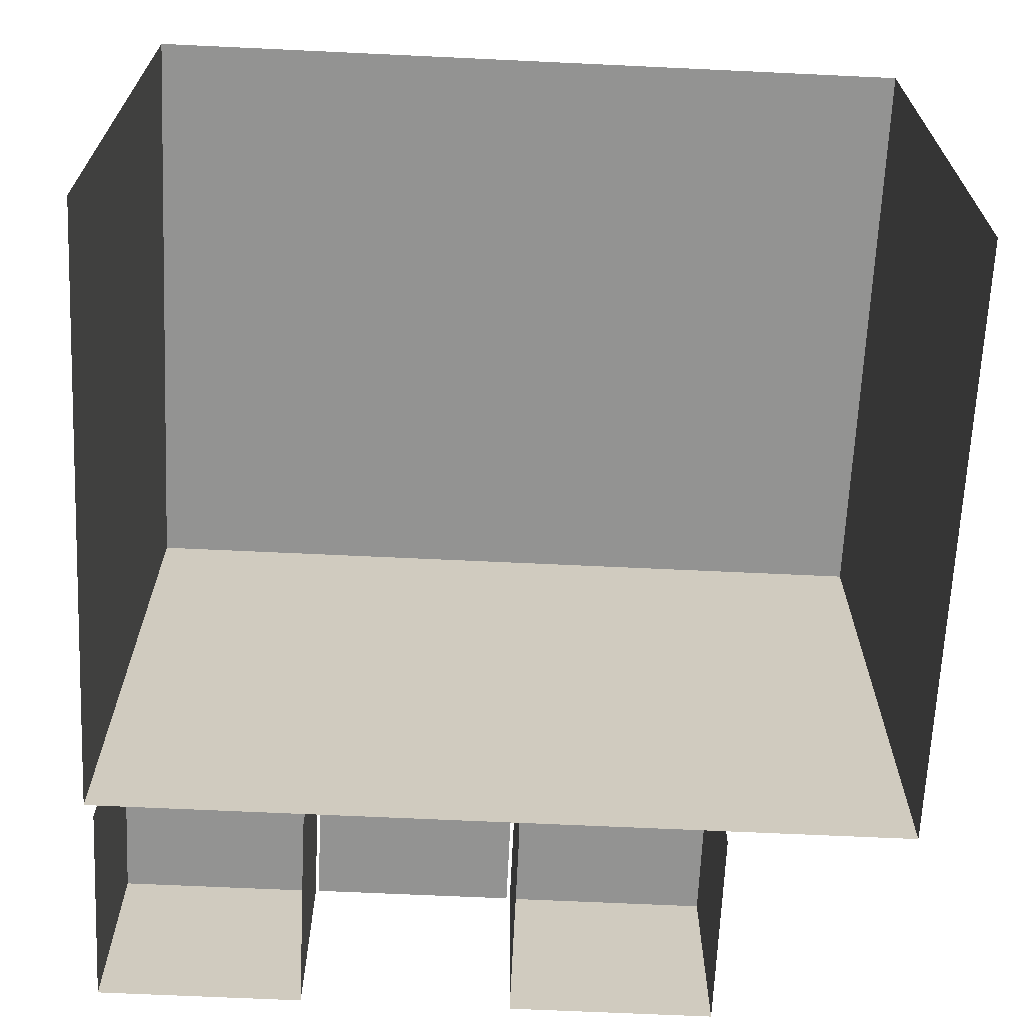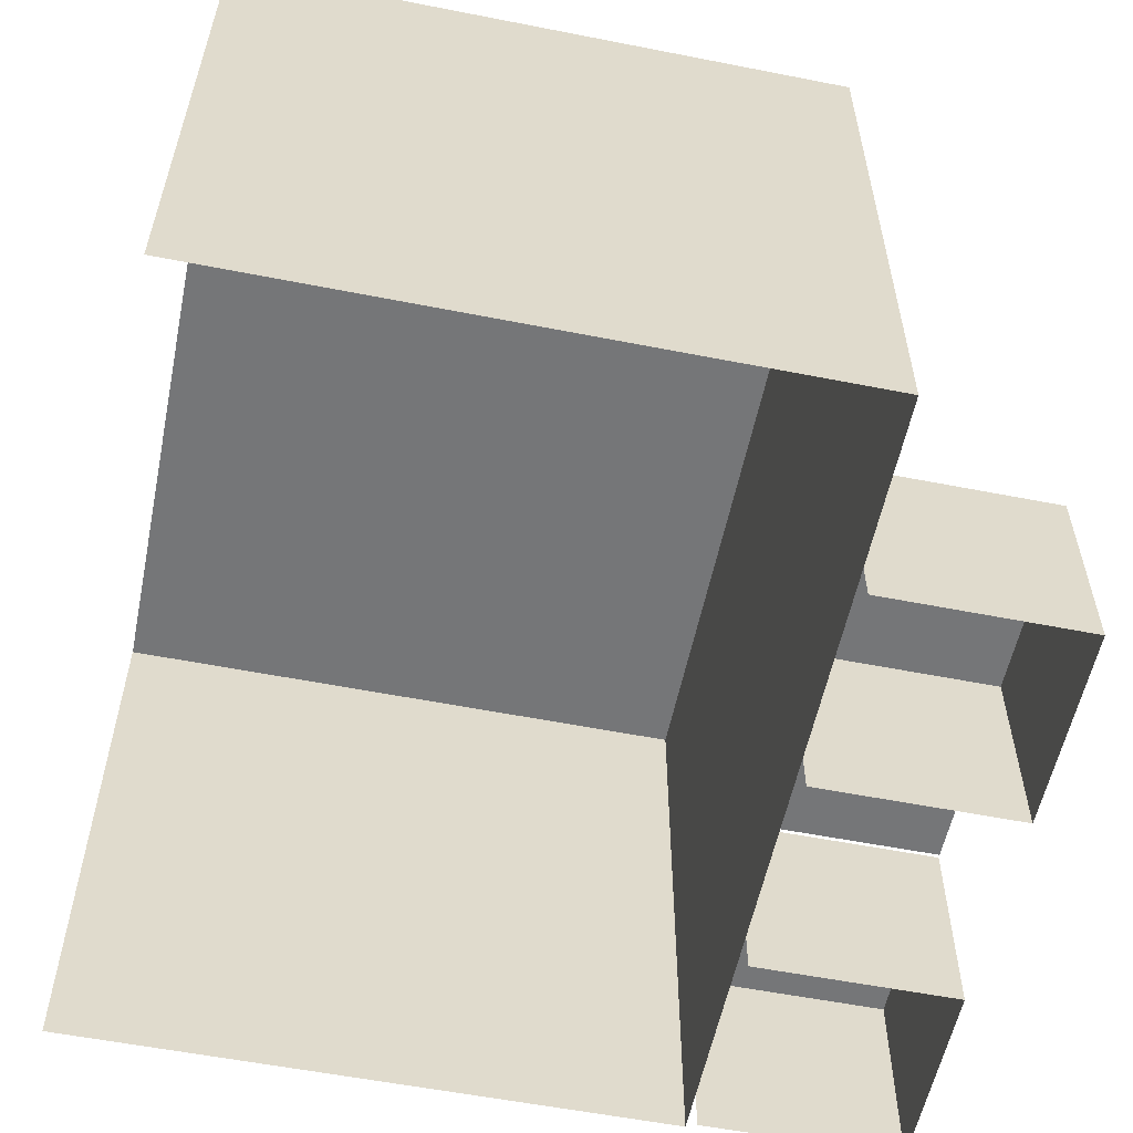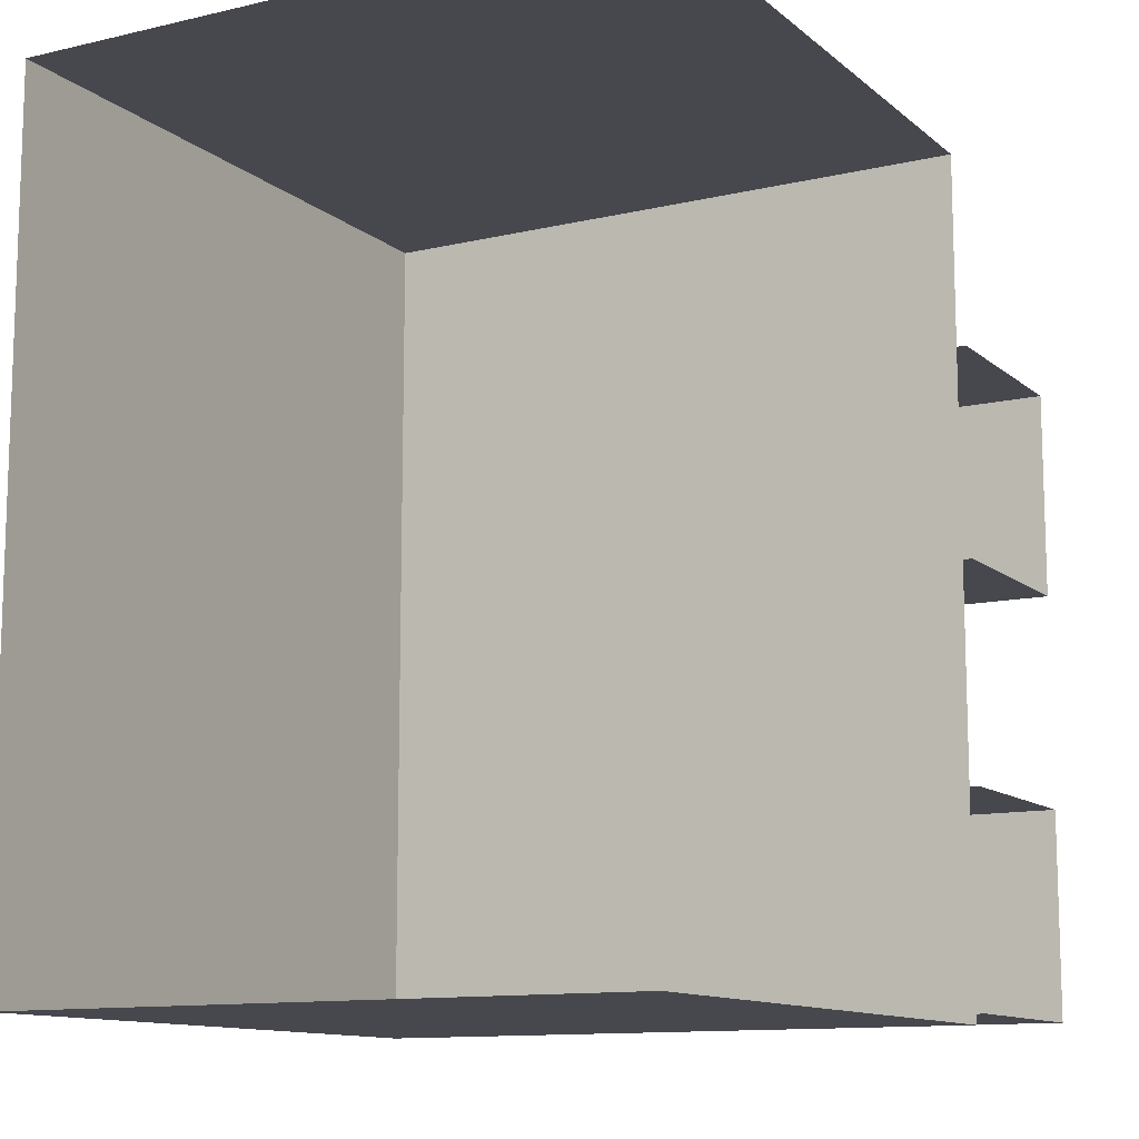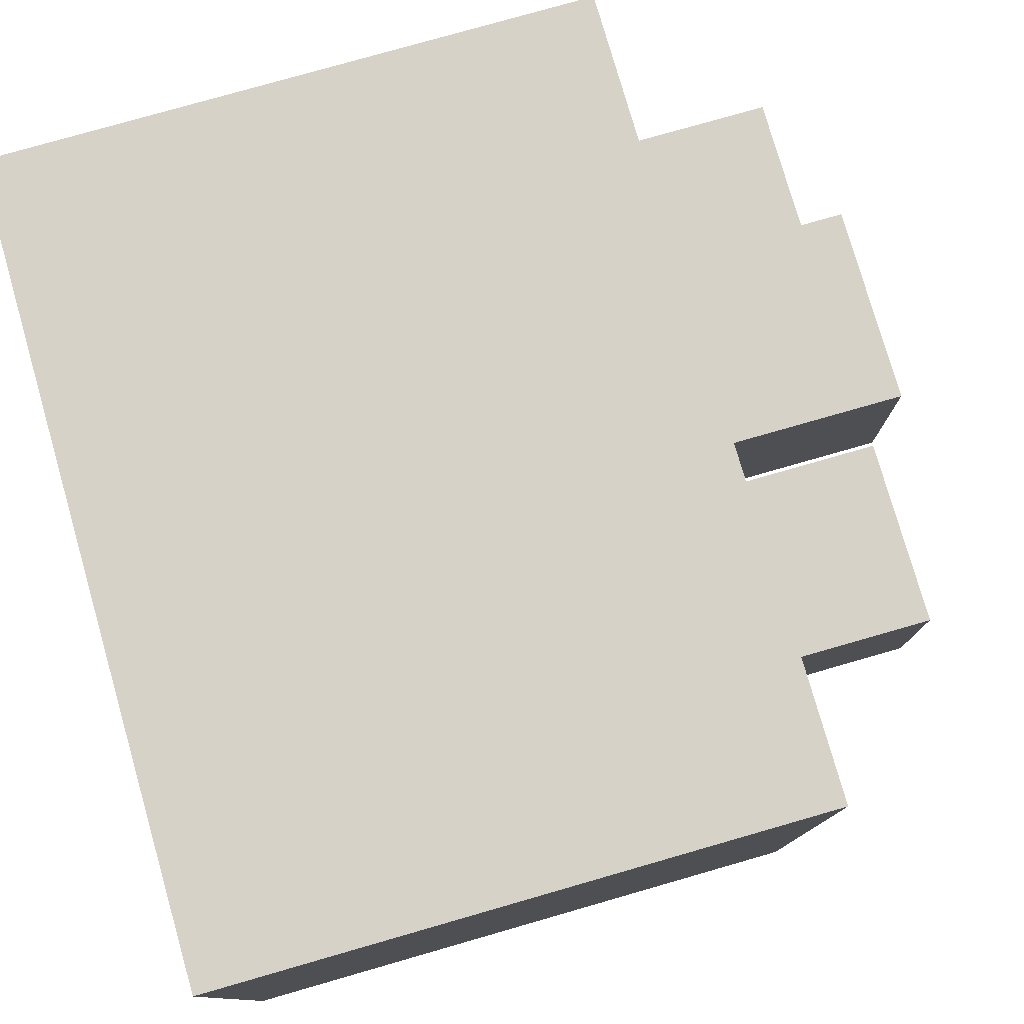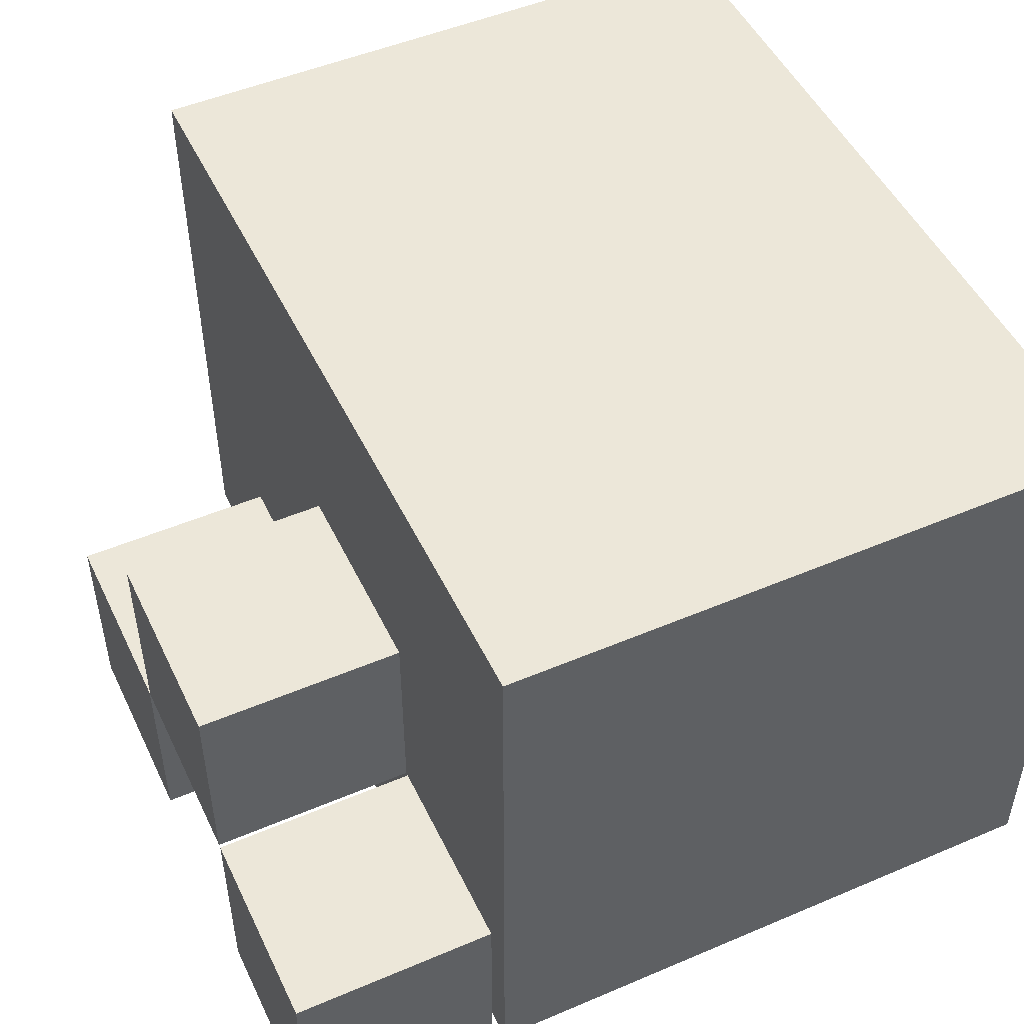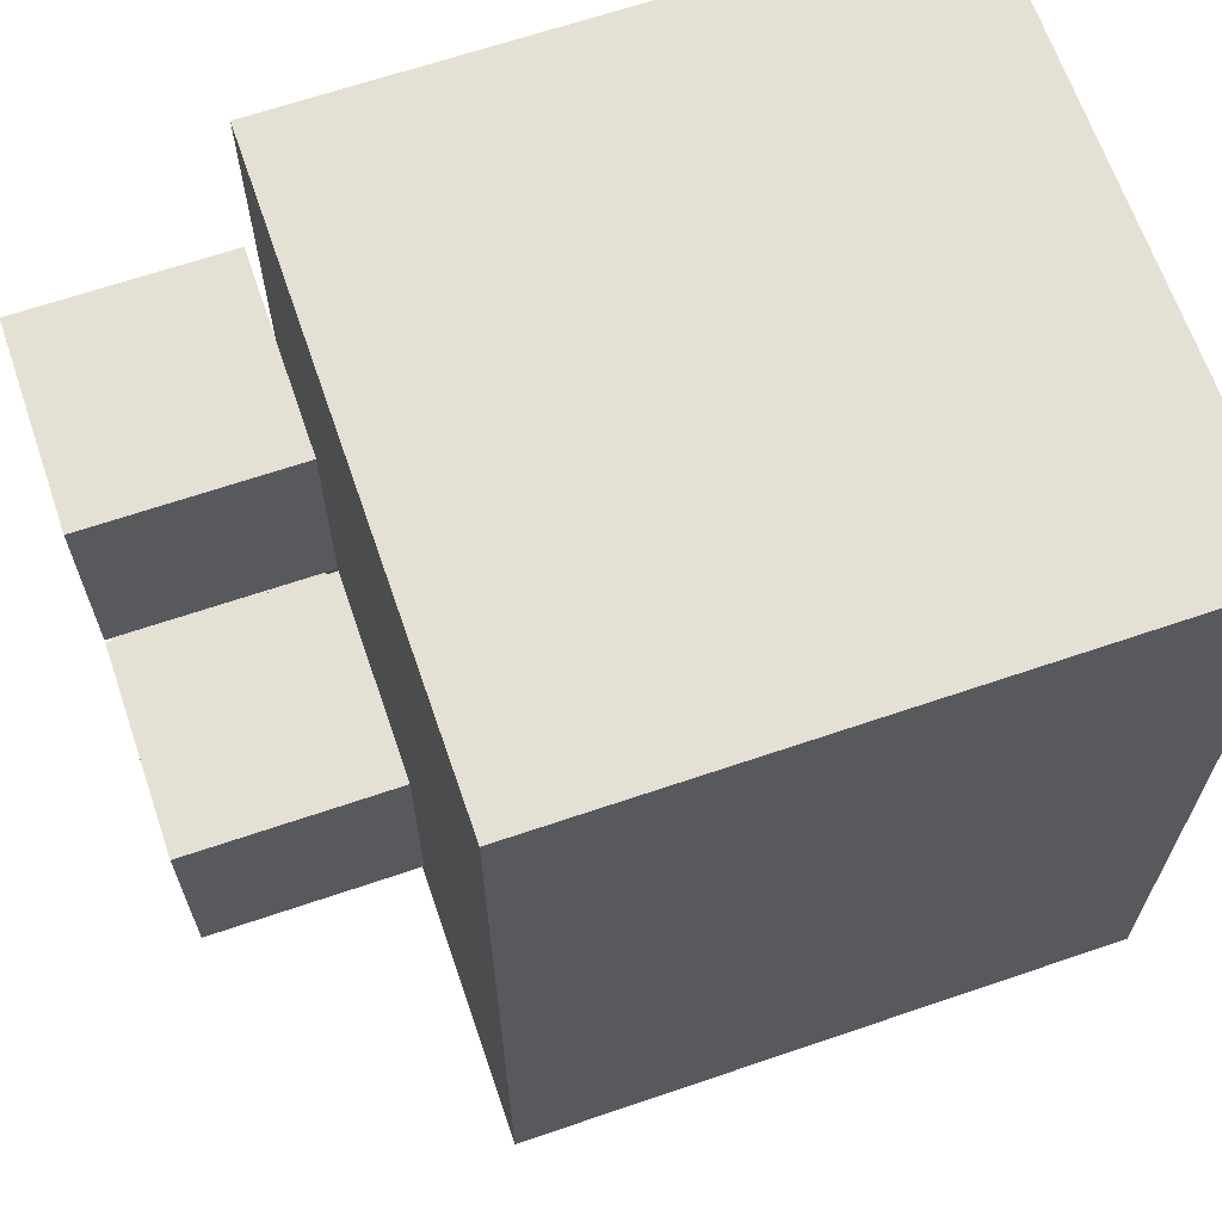
<metadata>
{"format":"obj","ext":"obj","renderer":"f3d","projection":"perspective","resolution":1024,"background":"white","views":[{"elev":-66.7,"azim":87.3,"up":"+Z"},{"elev":-56.8,"azim":168.4,"up":"+Z"},{"elev":-11.8,"azim":119.1,"up":"+Y"},{"elev":78.1,"azim":164.0,"up":"+Z"},{"elev":49.7,"azim":-25.1,"up":"+Z"},{"elev":65.9,"azim":-18.9,"up":"+Y"}]}
</metadata>
<code>
g colapsed_city_musor1
v 63.87 26 -4.748
v 63.87 22 -4.748
v 60.87 22 -4.748
v 60.87 26 -4.748
v 63.87 26 -4.748
v 60.87 26 -4.748
v 60.87 26 -7.747
v 63.87 26 -7.747
v 60.87 22 -7.747
v 60.87 26 -7.747
v 60.87 26 -4.748
v 60.87 22 -4.748
v 60.87 22 -4.748
v 63.87 22 -4.748
v 63.87 22 -7.747
v 60.87 22 -7.747
v 60.83 23.05 -6.776
v 60.83 22.05 -6.776
v 59.83 22.05 -6.776
v 59.83 23.05 -6.776
v 59.83 22.05 -7.776
v 59.83 22.05 -6.776
v 60.83 22.05 -6.776
v 60.83 22.05 -7.776
v 59.83 23.05 -7.776
v 60.83 23.05 -7.776
v 60.83 23.05 -6.776
v 59.83 23.05 -6.776
v 59.83 22.05 -7.776
v 59.83 23.05 -7.776
v 59.83 23.05 -6.776
v 59.83 22.05 -6.776
v 59.83 24.07 -6.774
v 59.83 23.07 -6.774
v 60.83 23.07 -6.774
v 60.83 24.07 -6.774
v 60.83 24.07 -5.774
v 60.83 23.07 -5.774
v 59.83 23.07 -5.774
v 59.83 24.07 -5.774
v 59.83 23.07 -6.774
v 59.83 24.07 -6.774
v 59.83 24.07 -5.774
v 59.83 23.07 -5.774
v 59.83 23.07 -6.774
v 59.83 23.07 -5.774
v 60.83 23.07 -5.774
v 60.83 23.07 -6.774
v 60.83 24.07 -6.774
v 60.83 24.07 -5.774
v 59.83 24.07 -5.774
v 59.83 24.07 -6.774
v 60.83 24.08 -6.776
v 59.83 24.08 -6.776
v 59.83 25.08 -6.776
v 60.83 25.08 -6.776
v 59.83 25.08 -7.776
v 60.83 25.08 -7.776
v 60.83 25.08 -6.776
v 59.83 25.08 -6.776
v 59.83 24.08 -7.776
v 59.83 25.08 -7.776
v 59.83 25.08 -6.776
v 59.83 24.08 -6.776
v 60.83 24.08 -6.776
v 60.83 24.08 -7.776
v 59.83 24.08 -7.776
v 59.83 24.08 -6.776
g colapsed_city_musor1_0
f 3 2 1
f 4 3 1
f 7 6 5
f 8 7 5
f 11 10 9
f 12 11 9
f 15 14 13
f 16 15 13
f 19 18 17
f 20 19 17
f 23 22 21
f 24 23 21
f 27 26 25
f 28 27 25
f 31 30 29
f 32 31 29
f 35 34 33
f 36 35 33
f 39 38 37
f 40 39 37
f 43 42 41
f 44 43 41
f 47 46 45
f 48 47 45
f 51 50 49
f 52 51 49
f 55 54 53
f 56 55 53
f 59 58 57
f 60 59 57
f 63 62 61
f 64 63 61
f 67 66 65
f 68 67 65

</code>
